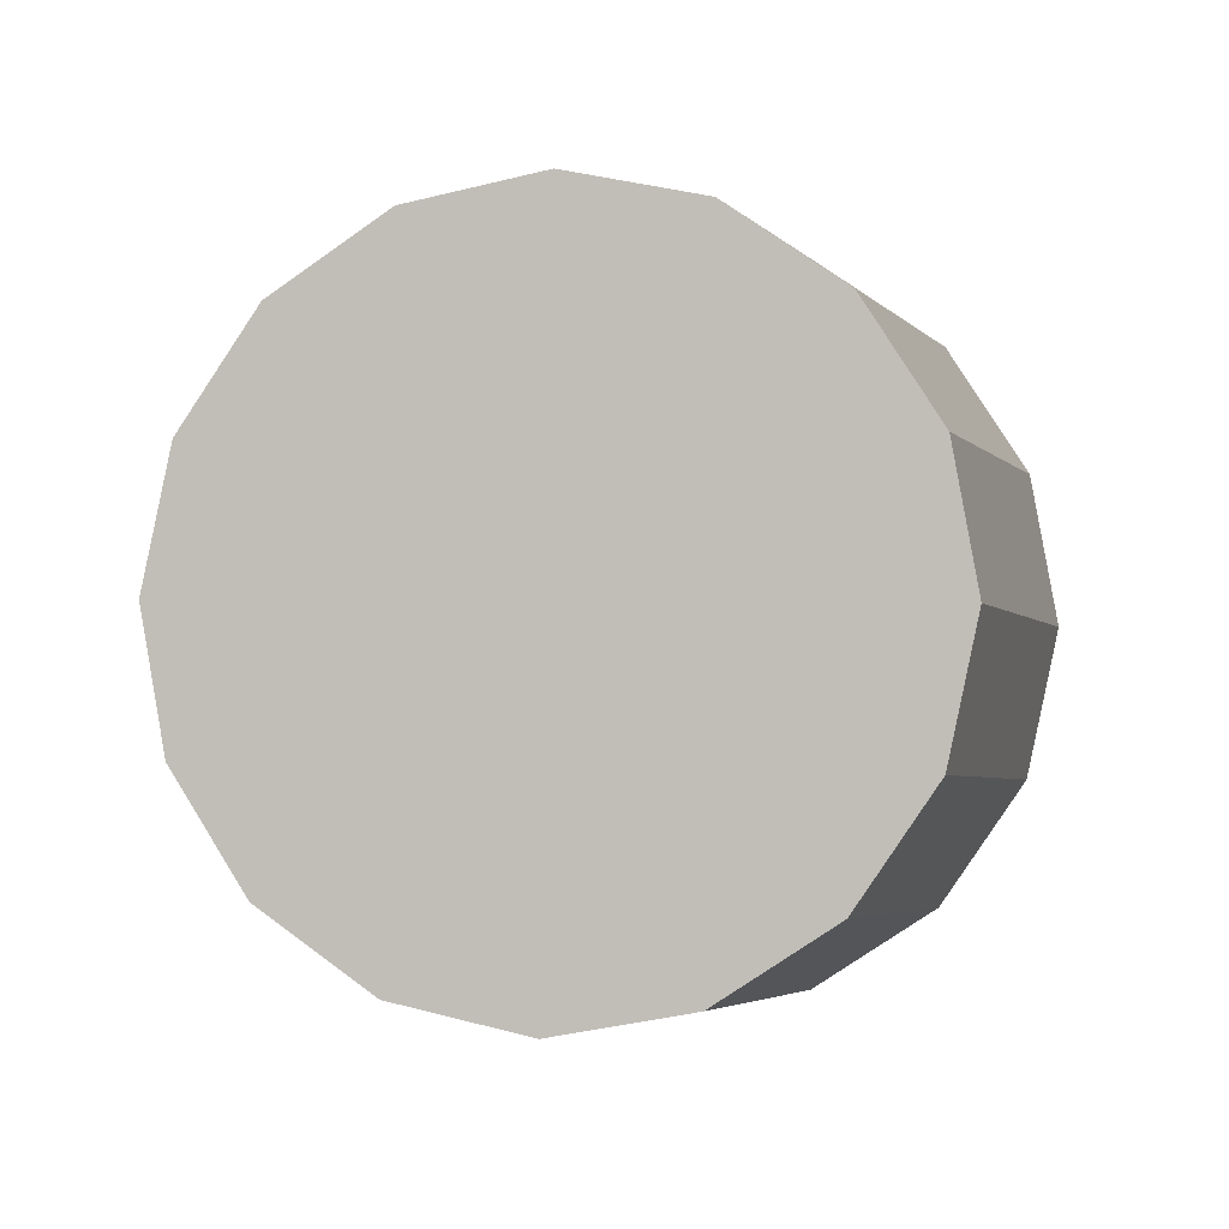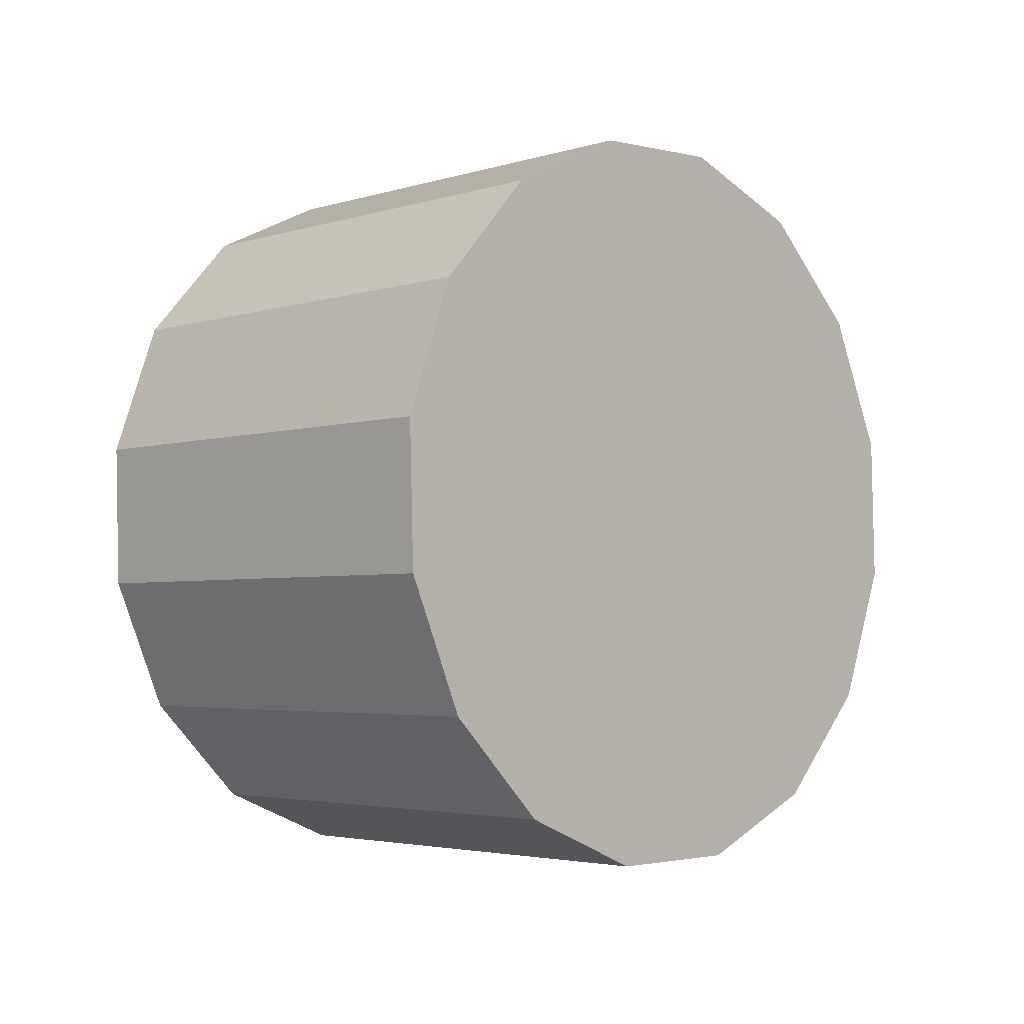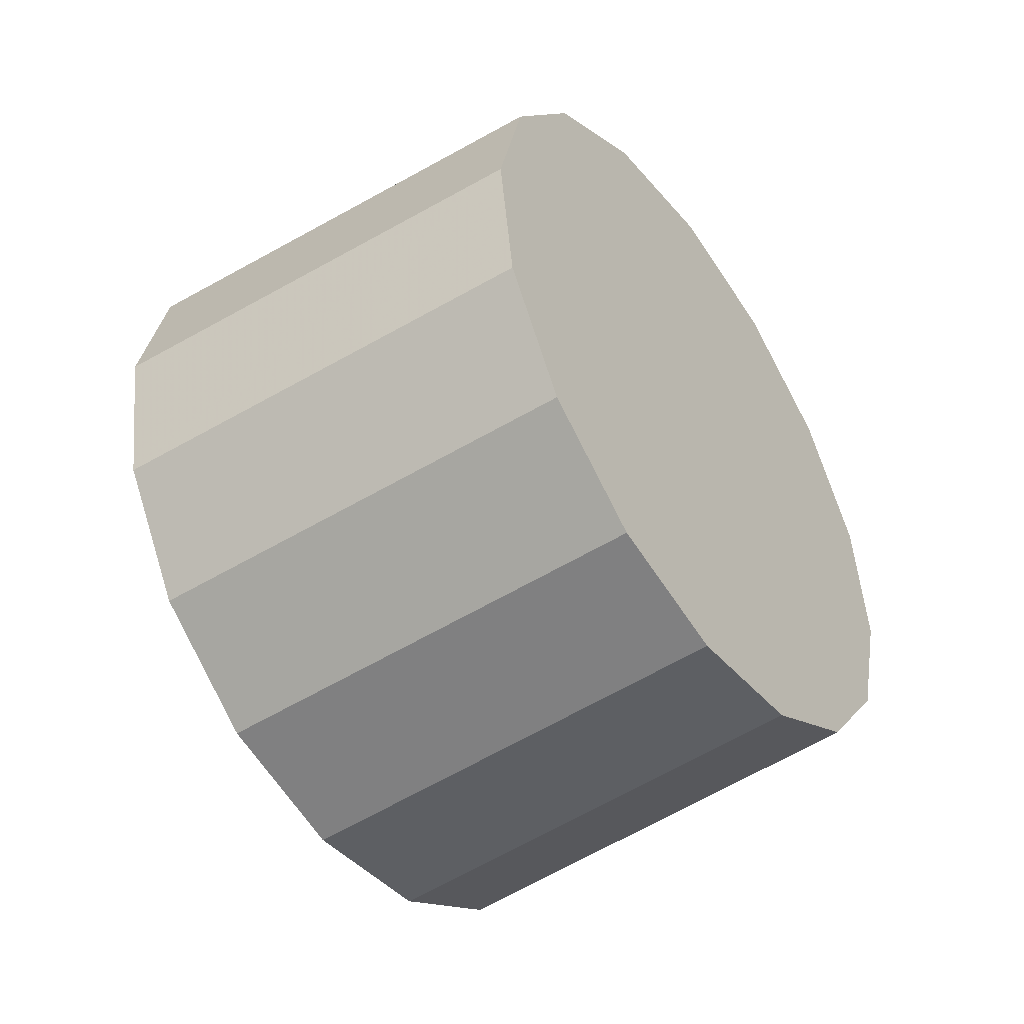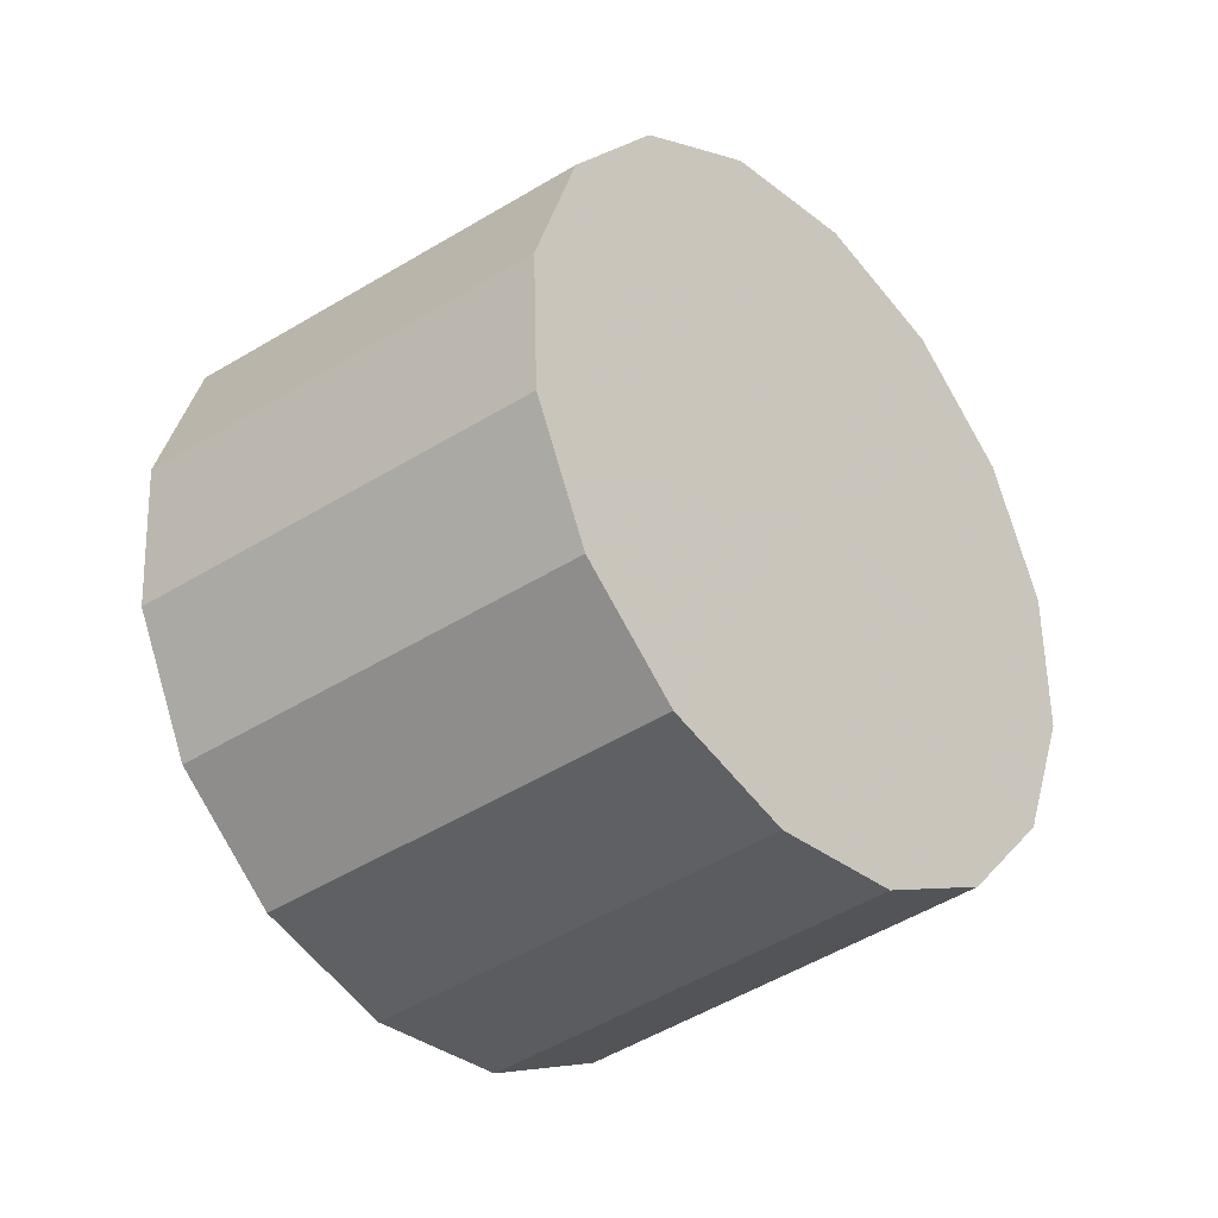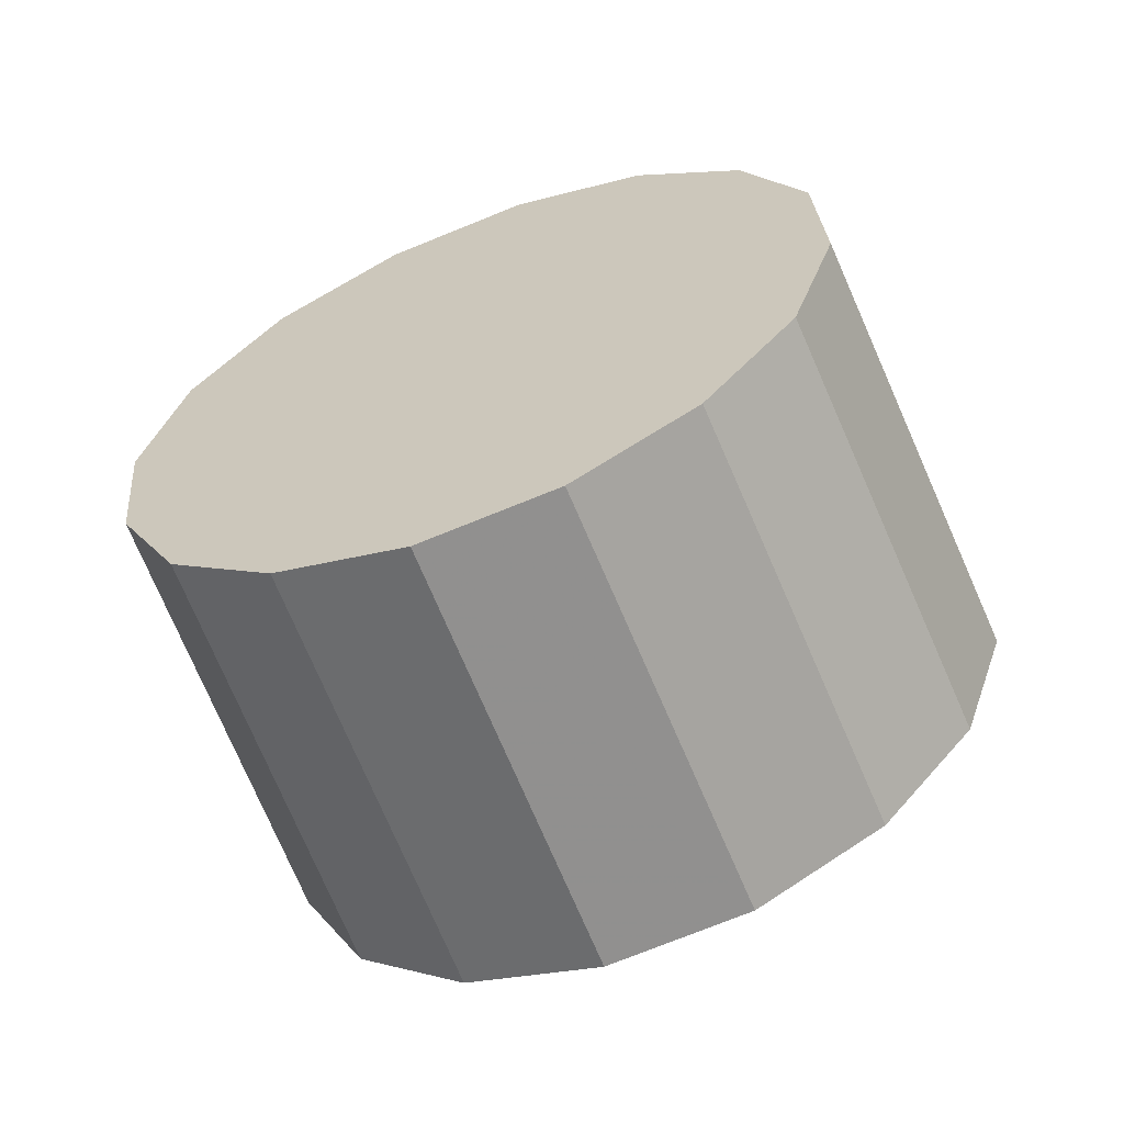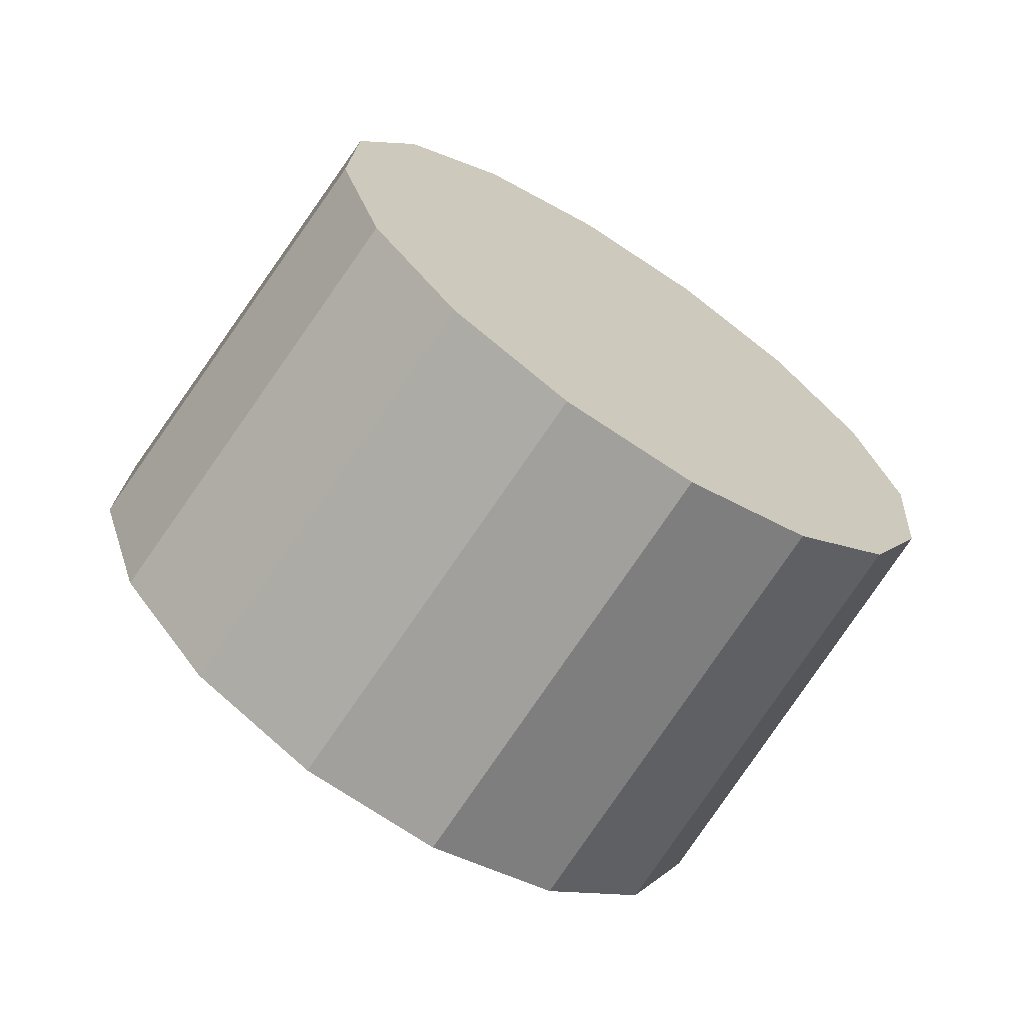
<metadata>
{"format":"obj","ext":"obj","renderer":"f3d","projection":"perspective","resolution":1024,"background":"white","views":[{"elev":32.7,"azim":59.7,"up":"+Y"},{"elev":-66.3,"azim":-111.6,"up":"+Z"},{"elev":31.9,"azim":-40.5,"up":"+Y"},{"elev":30.2,"azim":65.5,"up":"+Z"},{"elev":-24.9,"azim":69.4,"up":"+Y"},{"elev":-21.9,"azim":91.5,"up":"+Z"}]}
</metadata>
<code>
v -1.951 -5.051 -1.629
v -1.968 -5.043 -1.62
v -1.983 -5.031 -1.617
v -1.996 -5.015 -1.62
v -2.003 -4.998 -1.629
v -2.004 -4.983 -1.642
v -1.998 -4.971 -1.658
v -1.987 -4.966 -1.674
v -1.971 -4.966 -1.688
v -1.954 -4.974 -1.697
v -1.938 -4.986 -1.7
v -1.926 -5.002 -1.697
v -1.919 -5.019 -1.688
v -1.918 -5.034 -1.674
v -1.924 -5.046 -1.658
v -1.935 -5.051 -1.642
v -1.961 -5.009 -1.658
v -1.961 -5.009 -1.658
v -1.961 -5.009 -1.658
v -1.961 -5.009 -1.658
v -1.961 -5.009 -1.658
v -1.961 -5.009 -1.658
v -1.961 -5.009 -1.658
v -1.961 -5.009 -1.658
v -1.961 -5.009 -1.658
v -1.961 -5.009 -1.658
v -1.961 -5.009 -1.658
v -1.961 -5.009 -1.658
v -1.961 -5.009 -1.658
v -1.961 -5.009 -1.658
v -1.961 -5.009 -1.658
v -1.961 -5.009 -1.658
v -1.987 -5.089 -1.668
v -2.005 -5.082 -1.658
v -2.021 -5.069 -1.655
v -2.034 -5.052 -1.658
v -2.042 -5.035 -1.668
v -2.043 -5.019 -1.682
v -2.037 -5.007 -1.698
v -2.025 -5.001 -1.715
v -2.009 -5.002 -1.729
v -1.991 -5.009 -1.738
v -1.975 -5.022 -1.742
v -1.962 -5.039 -1.738
v -1.954 -5.056 -1.729
v -1.953 -5.072 -1.715
v -1.959 -5.084 -1.698
v -1.971 -5.09 -1.682
v -1.998 -5.046 -1.698
v -1.998 -5.046 -1.698
v -1.998 -5.046 -1.698
v -1.998 -5.046 -1.698
v -1.998 -5.046 -1.698
v -1.998 -5.046 -1.698
v -1.998 -5.046 -1.698
v -1.998 -5.046 -1.698
v -1.998 -5.046 -1.698
v -1.998 -5.046 -1.698
v -1.998 -5.046 -1.698
v -1.998 -5.046 -1.698
v -1.998 -5.046 -1.698
v -1.998 -5.046 -1.698
v -1.998 -5.046 -1.698
v -1.998 -5.046 -1.698
f 33 34 49
f 49 34 50
f 34 35 50
f 50 35 51
f 35 36 51
f 51 36 52
f 36 37 52
f 52 37 53
f 37 38 53
f 53 38 54
f 38 39 54
f 54 39 55
f 39 40 55
f 55 40 56
f 40 41 56
f 56 41 57
f 41 42 57
f 57 42 58
f 42 43 58
f 58 43 59
f 43 44 59
f 59 44 60
f 44 45 60
f 60 45 61
f 45 46 61
f 61 46 62
f 46 47 62
f 62 47 63
f 47 48 63
f 63 48 64
f 48 33 64
f 64 33 49
f 2 1 17
f 2 17 18
f 3 2 18
f 3 18 19
f 4 3 19
f 4 19 20
f 5 4 20
f 5 20 21
f 6 5 21
f 6 21 22
f 7 6 22
f 7 22 23
f 8 7 23
f 8 23 24
f 9 8 24
f 9 24 25
f 10 9 25
f 10 25 26
f 11 10 26
f 11 26 27
f 12 11 27
f 12 27 28
f 13 12 28
f 13 28 29
f 14 13 29
f 14 29 30
f 15 14 30
f 15 30 31
f 16 15 31
f 16 31 32
f 1 16 32
f 1 32 17
f 49 50 17
f 17 50 18
f 50 51 18
f 18 51 19
f 51 52 19
f 19 52 20
f 52 53 20
f 20 53 21
f 53 54 21
f 21 54 22
f 54 55 22
f 22 55 23
f 55 56 23
f 23 56 24
f 56 57 24
f 24 57 25
f 57 58 25
f 25 58 26
f 58 59 26
f 26 59 27
f 59 60 27
f 27 60 28
f 60 61 28
f 28 61 29
f 61 62 29
f 29 62 30
f 62 63 30
f 30 63 31
f 63 64 31
f 31 64 32
f 64 49 32
f 32 49 17
f 1 2 33
f 33 2 34
f 2 3 34
f 34 3 35
f 3 4 35
f 35 4 36
f 4 5 36
f 36 5 37
f 5 6 37
f 37 6 38
f 6 7 38
f 38 7 39
f 7 8 39
f 39 8 40
f 8 9 40
f 40 9 41
f 9 10 41
f 41 10 42
f 10 11 42
f 42 11 43
f 11 12 43
f 43 12 44
f 12 13 44
f 44 13 45
f 13 14 45
f 45 14 46
f 14 15 46
f 46 15 47
f 15 16 47
f 47 16 48
f 16 1 48
f 48 1 33

</code>
